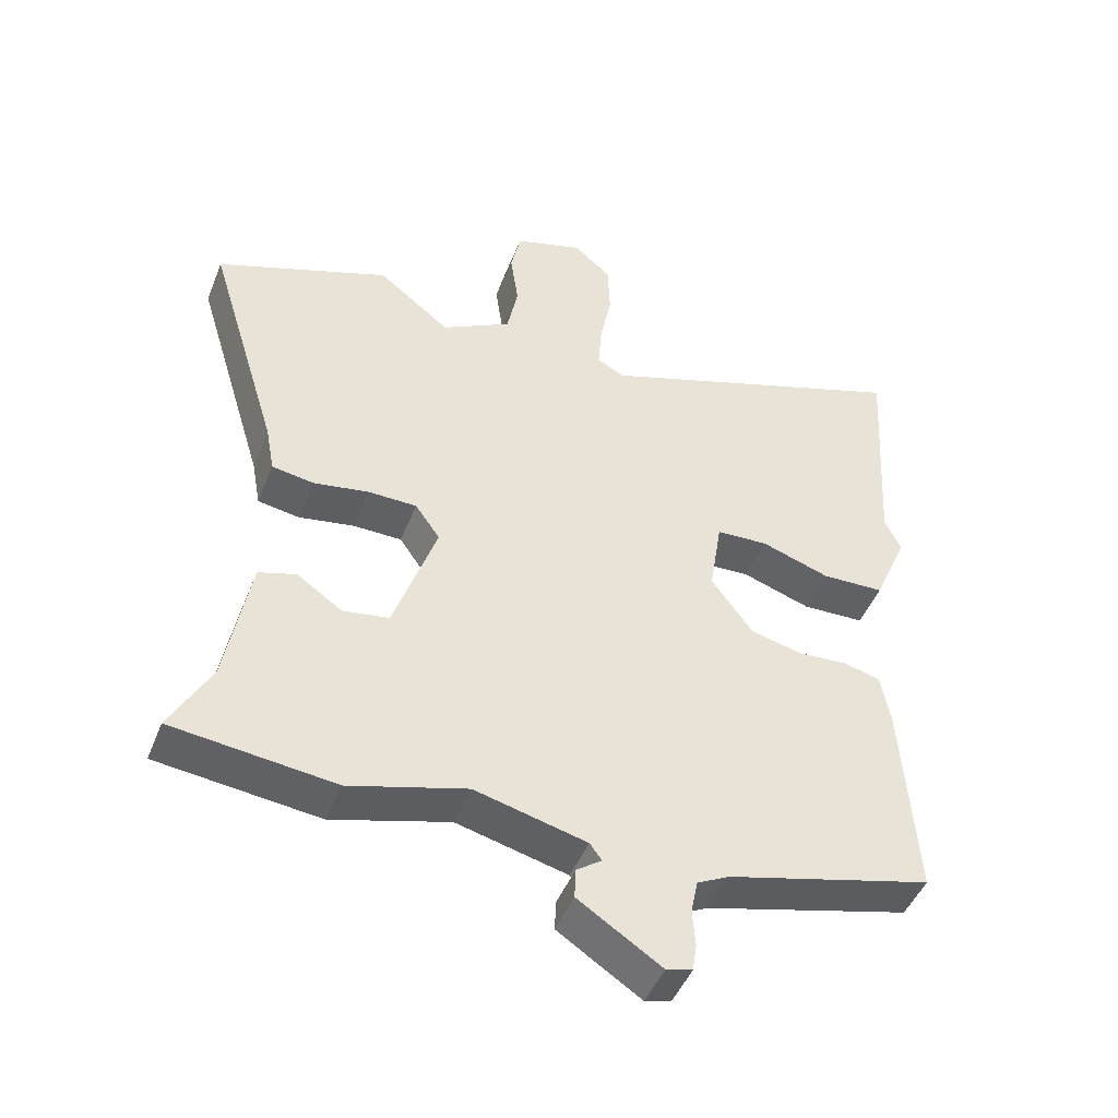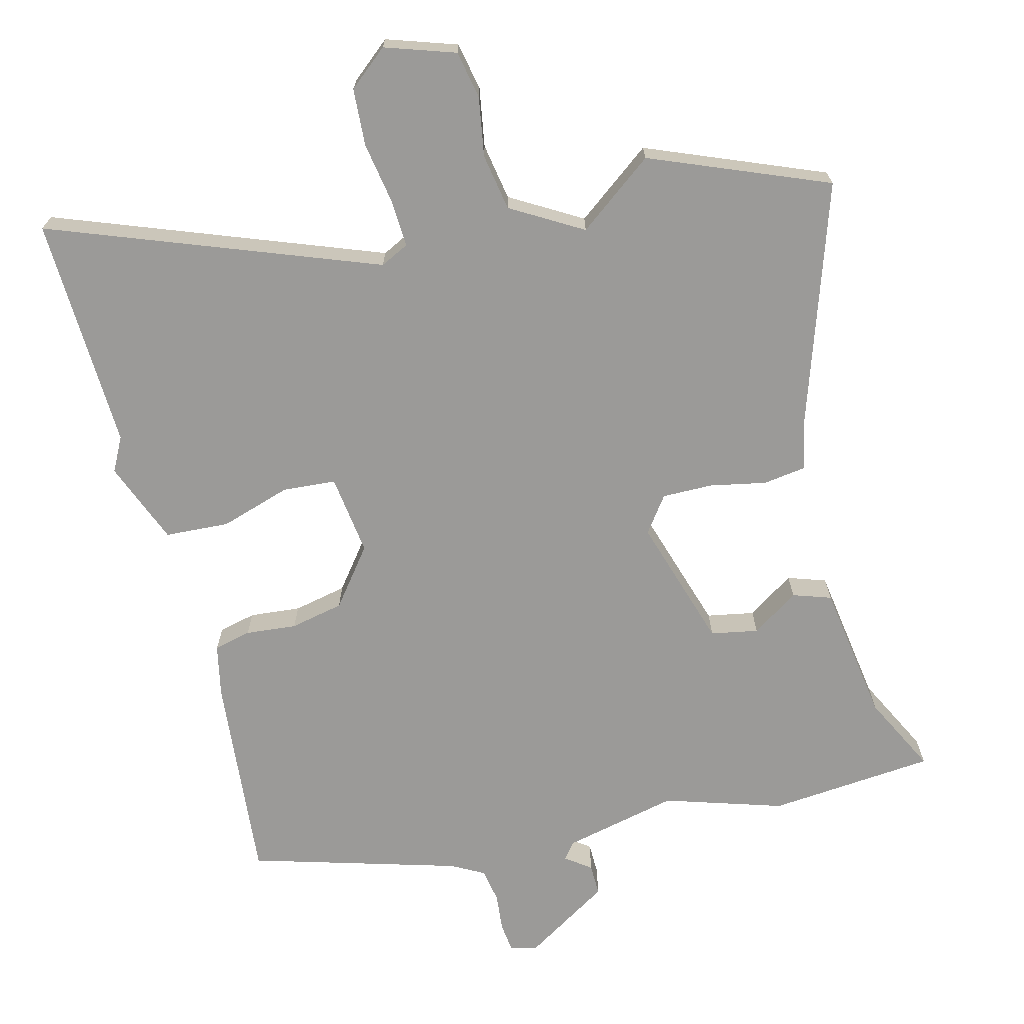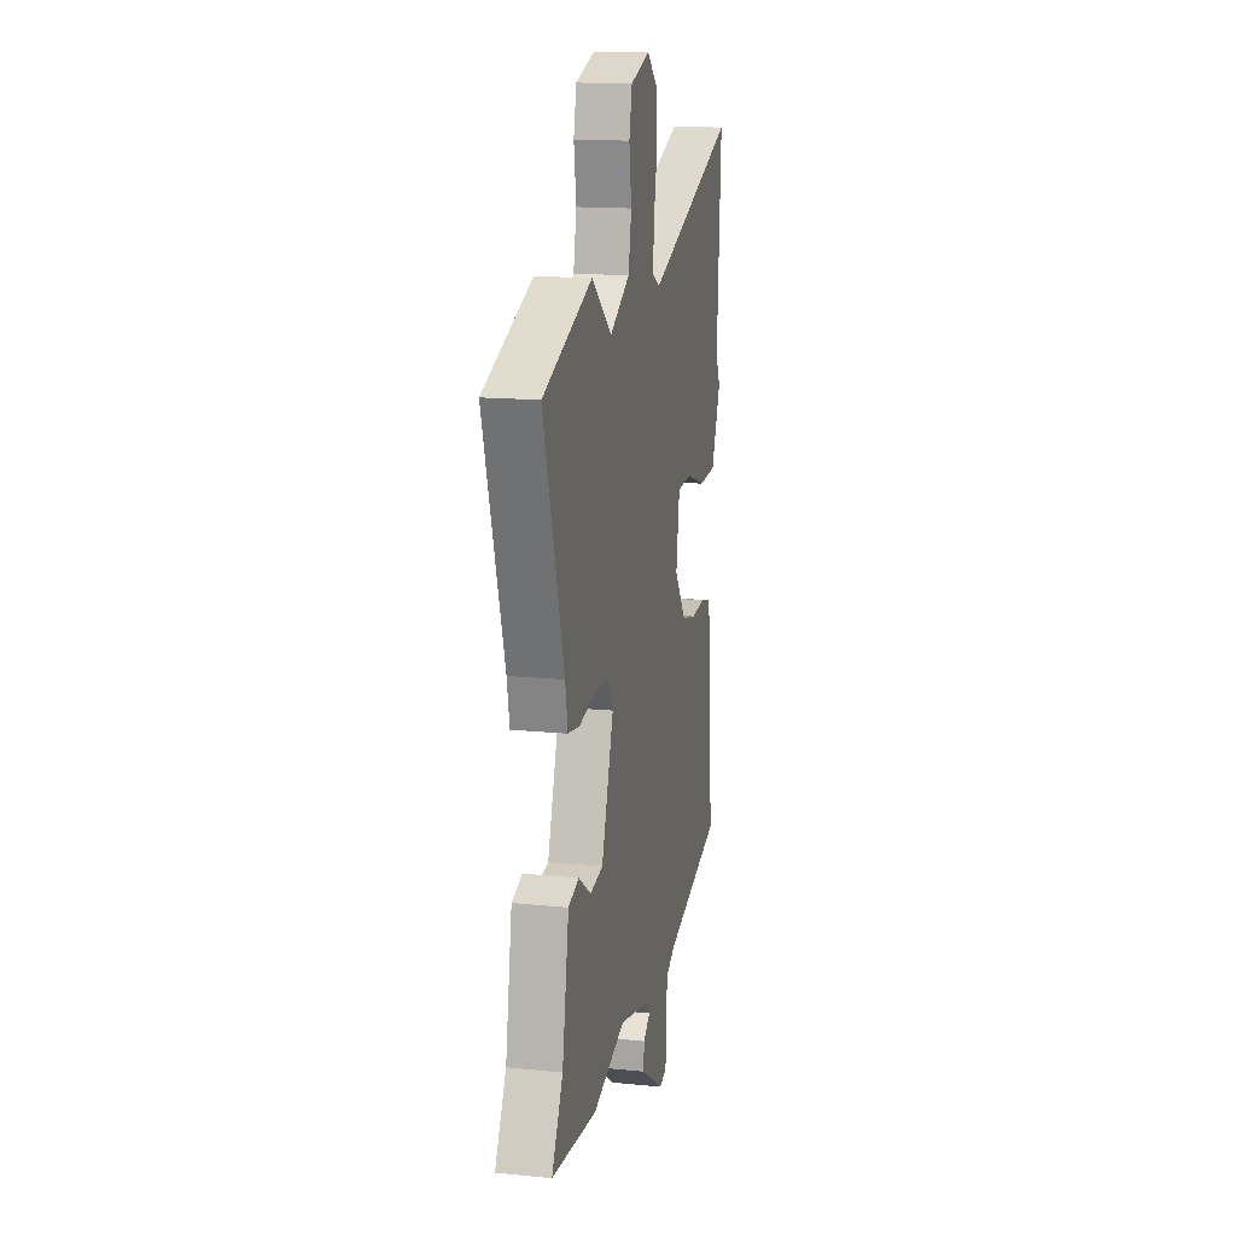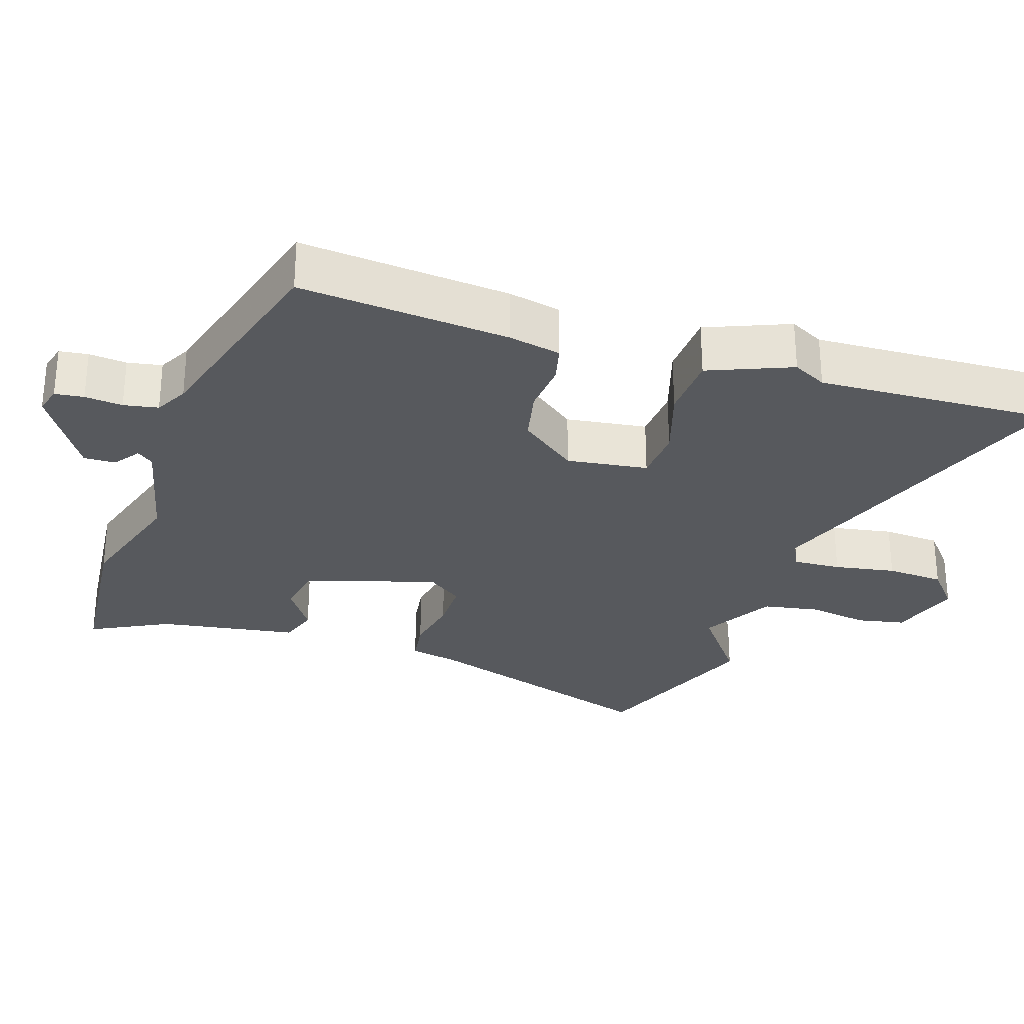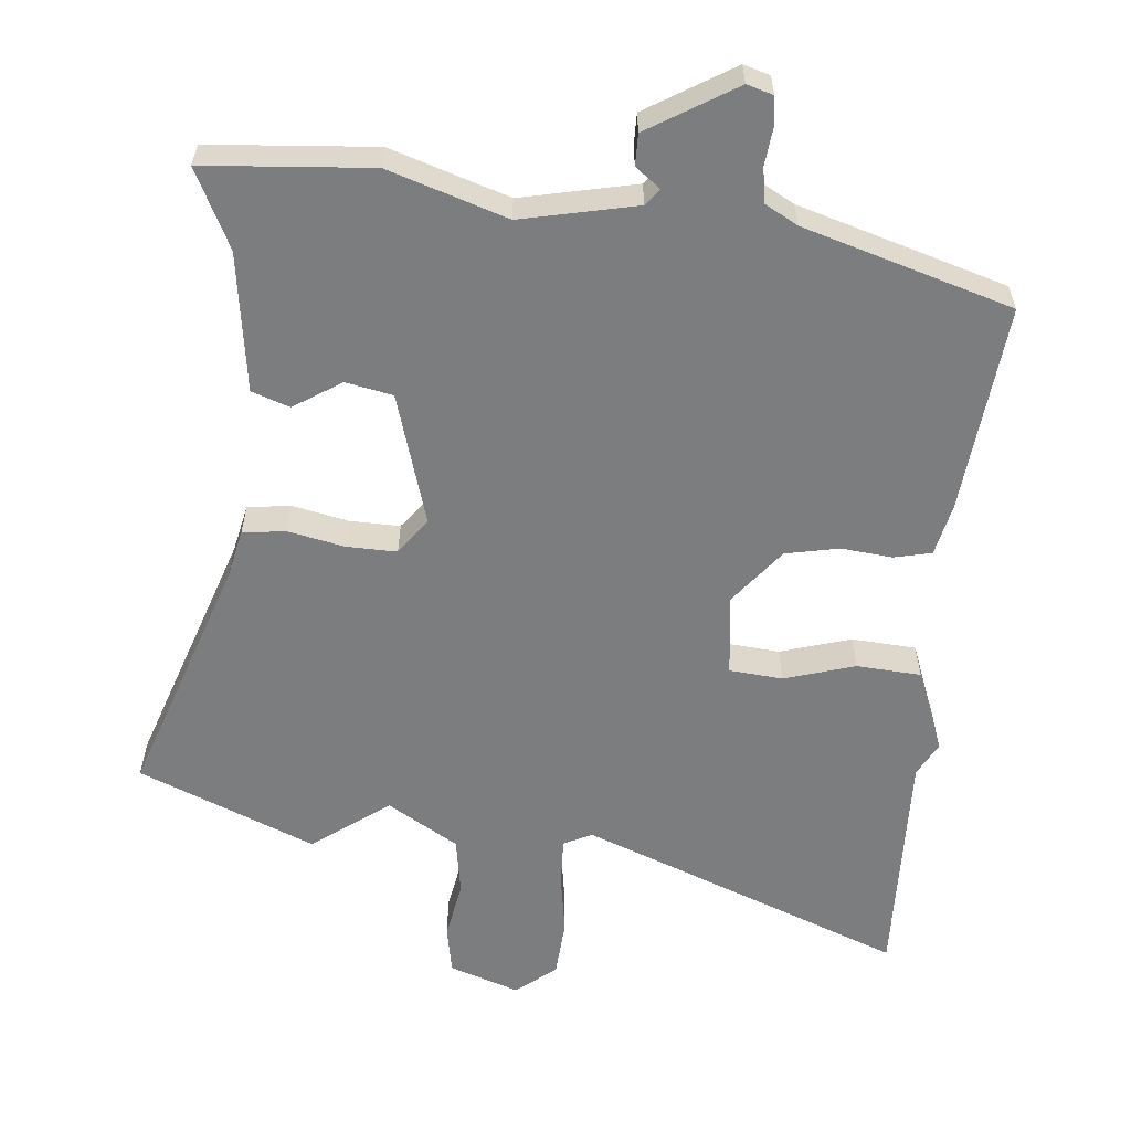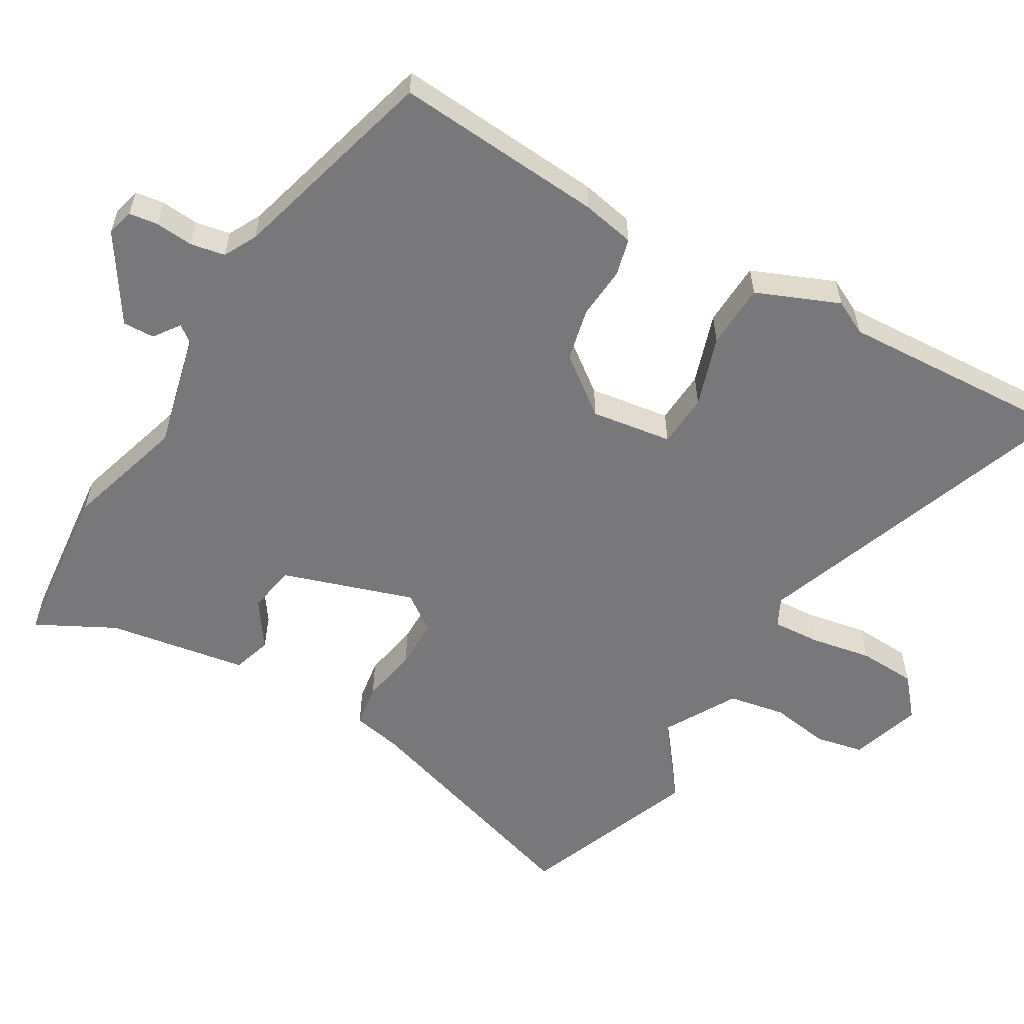
<metadata>
{"format":"obj","ext":"obj","renderer":"f3d","projection":"perspective","resolution":1024,"background":"white","views":[{"elev":-46.8,"azim":158.8,"up":"+Z"},{"elev":-69.4,"azim":12.9,"up":"+Y"},{"elev":15.6,"azim":102.0,"up":"+Z"},{"elev":-29.1,"azim":-109.2,"up":"+Y"},{"elev":-59.0,"azim":172.7,"up":"+Y"},{"elev":-57.5,"azim":-121.0,"up":"+Y"}]}
</metadata>
<code>
v 0.364 0.07 0.551
v 0.619 0.07 0.455
v 0.513 0.07 0.106
v 0.5 0.07 0.036
v 0.439 0.07 0.026
v 0.358 0.07 0.04
v 0.286 0.07 0.039
v 0.25 0.07 -0.013
v 0.313 0.07 -0.199
v 0.381 0.07 -0.21
v 0.447 0.07 -0.164
v 0.502 0.07 -0.181
v 0.537 0.07 -0.379
v 0.596 0.07 -0.489
v 0.359 0.07 -0.516
v 0.188 0.07 -0.467
v 0.025 0.07 -0.508
v 0.007 0.07 -0.532
v 0.044 0.07 -0.558
v 0.046 0.07 -0.603
v -0.076 0.07 -0.683
v -0.114 0.07 -0.673
v -0.12 0.07 -0.632
v -0.116 0.07 -0.578
v -0.126 0.07 -0.529
v -0.173 0.07 -0.505
v -0.473 0.07 -0.426
v -0.453 0.07 -0.127
v -0.439 0.07 -0.052
v -0.386 0.07 -0.038
v -0.313 0.07 -0.043
v -0.237 0.07 -0.025
v -0.176 0.07 0.058
v -0.194 0.07 0.173
v -0.27 0.07 0.177
v -0.37 0.07 0.143
v -0.462 0.07 0.146
v -0.512 0.07 0.263
v -0.488 0.07 0.312
v -0.509 0.07 0.645
v -0.041 0.07 0.482
v -0.001 0.07 0.503
v -0.006 0.07 0.571
v -0.023 0.07 0.658
v -0.02 0.07 0.74
v 0.035 0.07 0.788
v 0.136 0.07 0.757
v 0.151 0.07 0.689
v 0.139 0.07 0.605
v 0.155 0.07 0.524
v 0.258 0.07 0.467
v 0.364 0 0.551
v 0.619 0 0.455
v 0.513 0 0.106
v 0.5 0 0.036
v 0.439 0 0.026
v 0.358 0 0.04
v 0.286 0 0.039
v 0.25 0 -0.013
v 0.313 0 -0.199
v 0.381 0 -0.21
v 0.447 0 -0.164
v 0.502 0 -0.181
v 0.537 0 -0.379
v 0.596 0 -0.489
v 0.359 0 -0.516
v 0.188 0 -0.467
v 0.025 0 -0.508
v 0.007 0 -0.532
v 0.044 0 -0.558
v 0.046 0 -0.603
v -0.076 0 -0.683
v -0.114 0 -0.673
v -0.12 0 -0.632
v -0.116 0 -0.578
v -0.126 0 -0.529
v -0.173 0 -0.505
v -0.473 0 -0.426
v -0.453 0 -0.127
v -0.439 0 -0.052
v -0.386 0 -0.038
v -0.313 0 -0.043
v -0.237 0 -0.025
v -0.176 0 0.058
v -0.194 0 0.173
v -0.27 0 0.177
v -0.37 0 0.143
v -0.462 0 0.146
v -0.512 0 0.263
v -0.488 0 0.312
v -0.509 0 0.645
v -0.041 0 0.482
v -0.001 0 0.503
v -0.006 0 0.571
v -0.023 0 0.658
v -0.02 0 0.74
v 0.035 0 0.788
v 0.136 0 0.757
v 0.151 0 0.689
v 0.139 0 0.605
v 0.155 0 0.524
v 0.258 0 0.467
f 46 47 48 49
f 46 49 50
f 43 44 45 46
f 42 43 46 50
f 41 42 50 51
f 39 40 41
f 38 39 41 51
f 35 36 37 38
f 34 35 38 51
f 28 29 30 31
f 26 27 28 31
f 25 26 31 32
f 21 22 23 24
f 21 24 25
f 18 19 20 21
f 18 21 25 32
f 13 14 15 16
f 13 16 17
f 10 11 12 13
f 9 10 13 17
f 8 9 17
f 3 4 5 6
f 3 6 7
f 51 1 2 3
f 33 34 51 3
f 8 17 18 32
f 7 8 32 33
f 3 7 33
f 100 99 98 97
f 101 100 97
f 97 96 95 94
f 101 97 94 93
f 102 101 93 92
f 92 91 90
f 102 92 90 89
f 89 88 87 86
f 102 89 86 85
f 82 81 80 79
f 82 79 78 77
f 83 82 77 76
f 75 74 73 72
f 76 75 72
f 72 71 70 69
f 83 76 72 69
f 67 66 65 64
f 68 67 64
f 64 63 62 61
f 68 64 61 60
f 68 60 59
f 57 56 55 54
f 58 57 54
f 54 53 52 102
f 54 102 85 84
f 83 69 68 59
f 84 83 59 58
f 84 58 54
f 1 52 53 2
f 2 53 54 3
f 3 54 55 4
f 4 55 56 5
f 5 56 57 6
f 6 57 58 7
f 7 58 59 8
f 8 59 60 9
f 9 60 61 10
f 10 61 62 11
f 11 62 63 12
f 12 63 64 13
f 13 64 65 14
f 14 65 66 15
f 15 66 67 16
f 16 67 68 17
f 17 68 69 18
f 18 69 70 19
f 19 70 71 20
f 20 71 72 21
f 21 72 73 22
f 22 73 74 23
f 23 74 75 24
f 24 75 76 25
f 25 76 77 26
f 26 77 78 27
f 27 78 79 28
f 28 79 80 29
f 29 80 81 30
f 30 81 82 31
f 31 82 83 32
f 32 83 84 33
f 33 84 85 34
f 34 85 86 35
f 35 86 87 36
f 36 87 88 37
f 37 88 89 38
f 38 89 90 39
f 39 90 91 40
f 40 91 92 41
f 41 92 93 42
f 42 93 94 43
f 43 94 95 44
f 44 95 96 45
f 45 96 97 46
f 46 97 98 47
f 47 98 99 48
f 48 99 100 49
f 49 100 101 50
f 50 101 102 51
f 51 102 52 1

</code>
